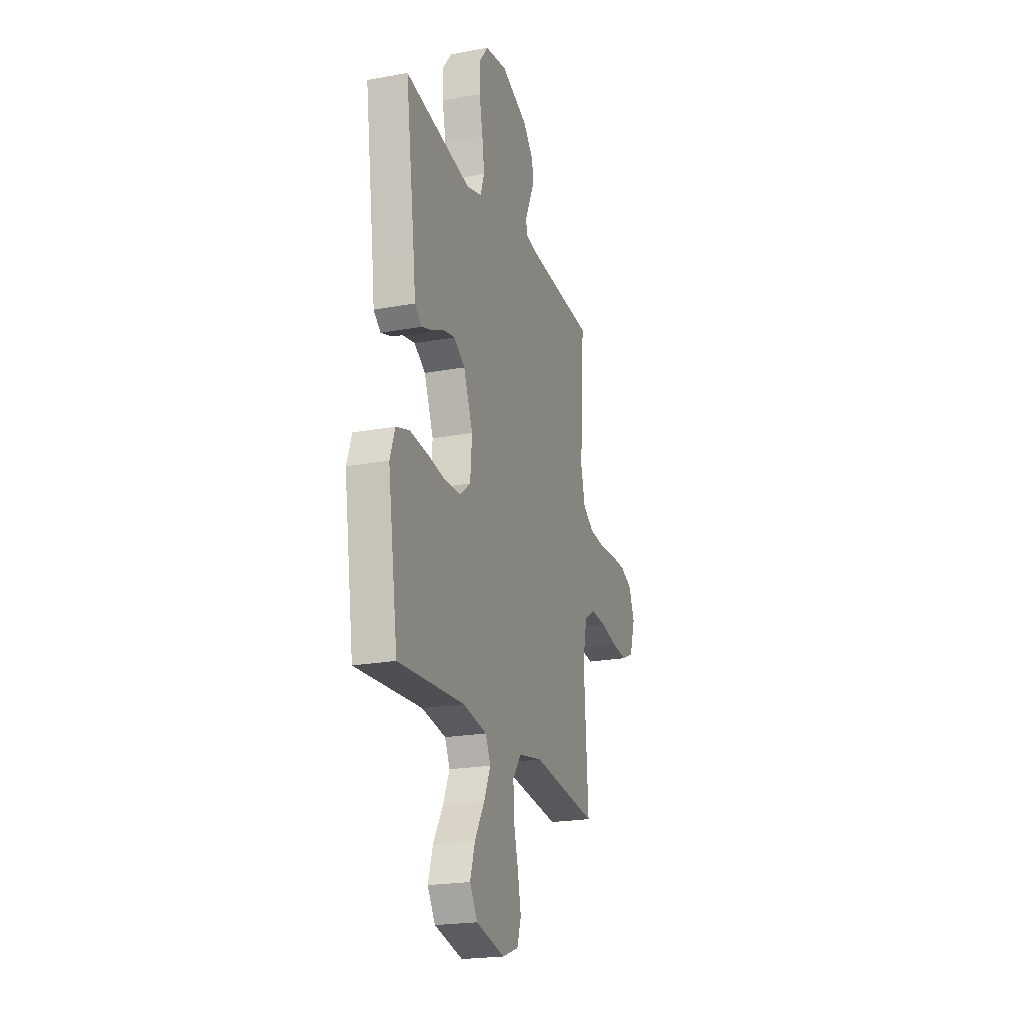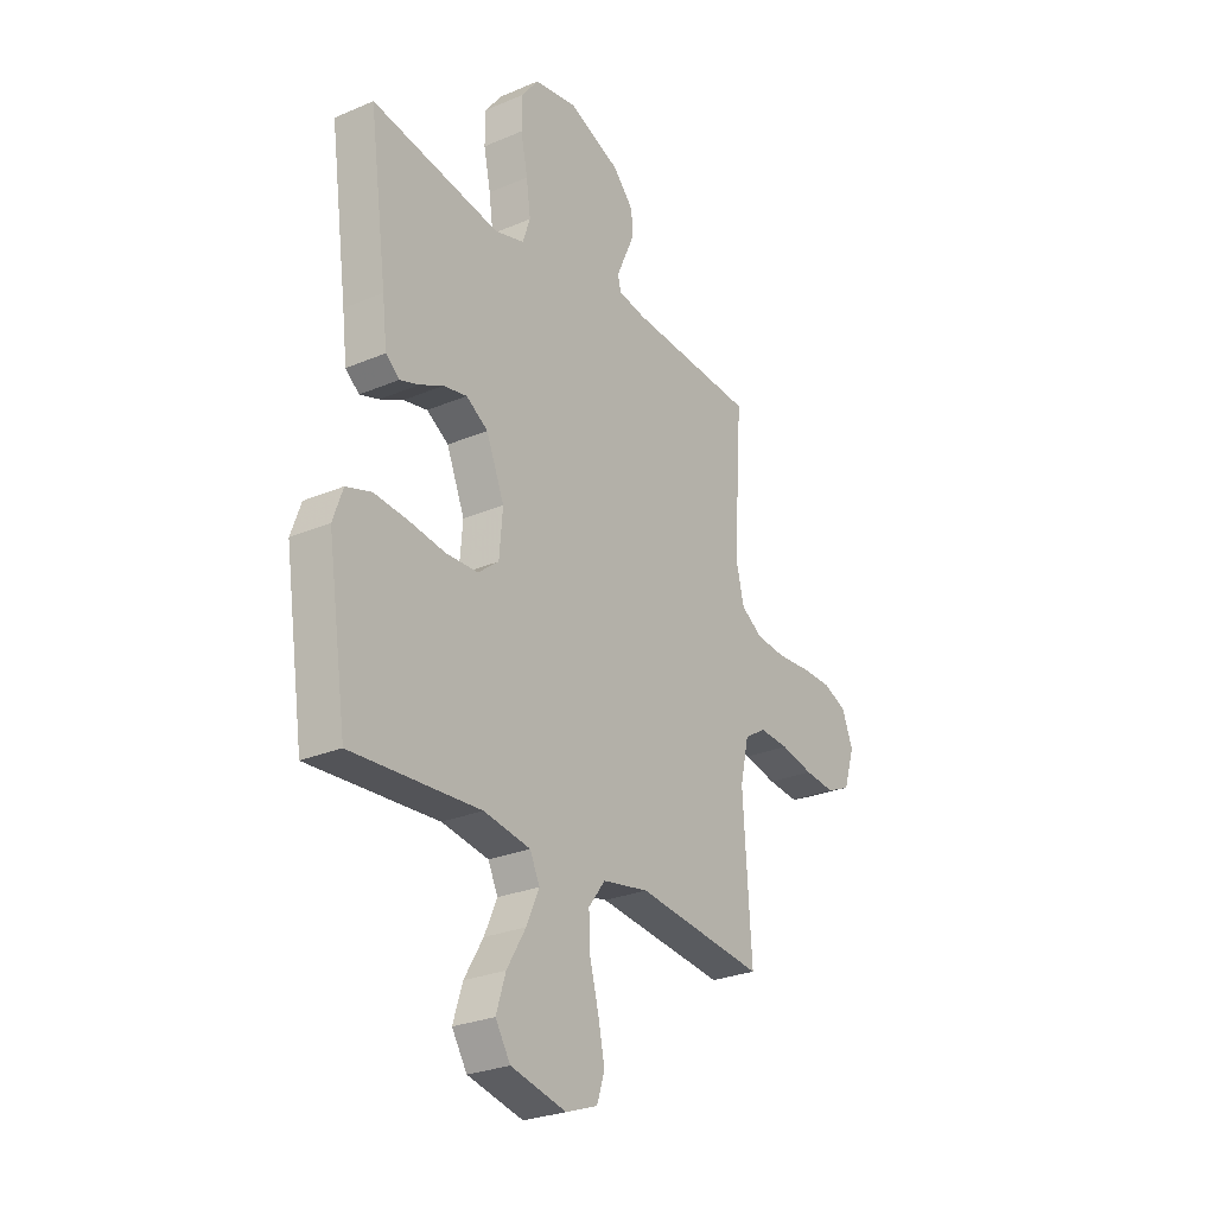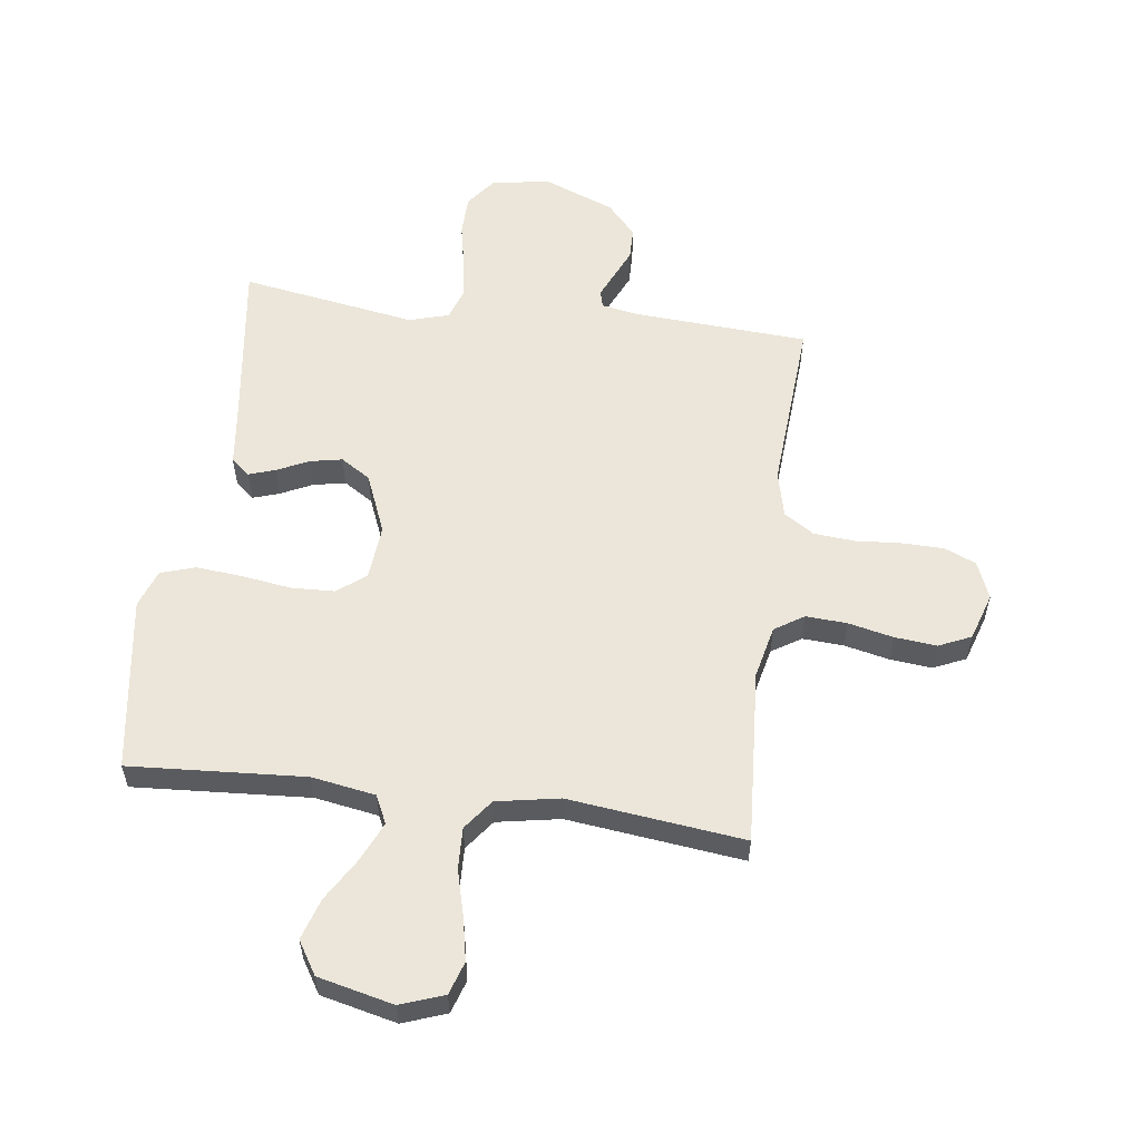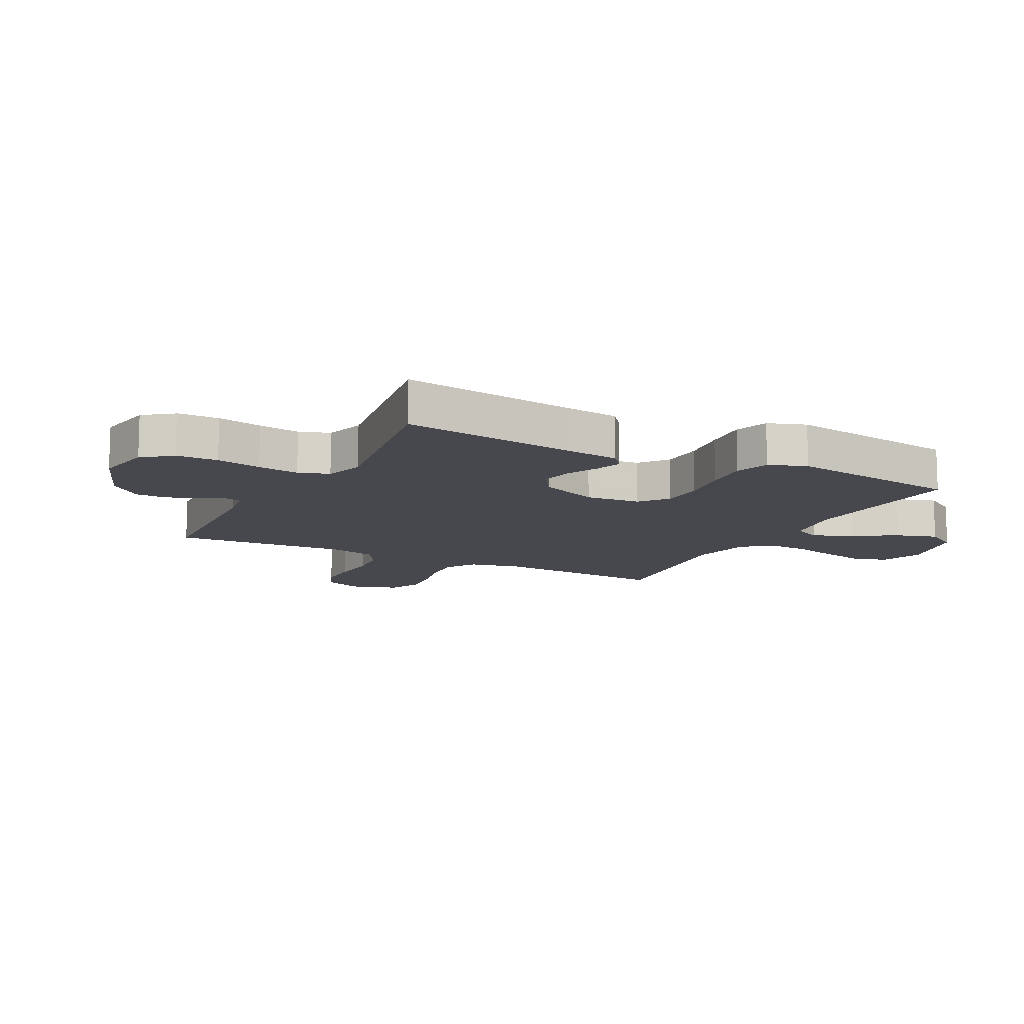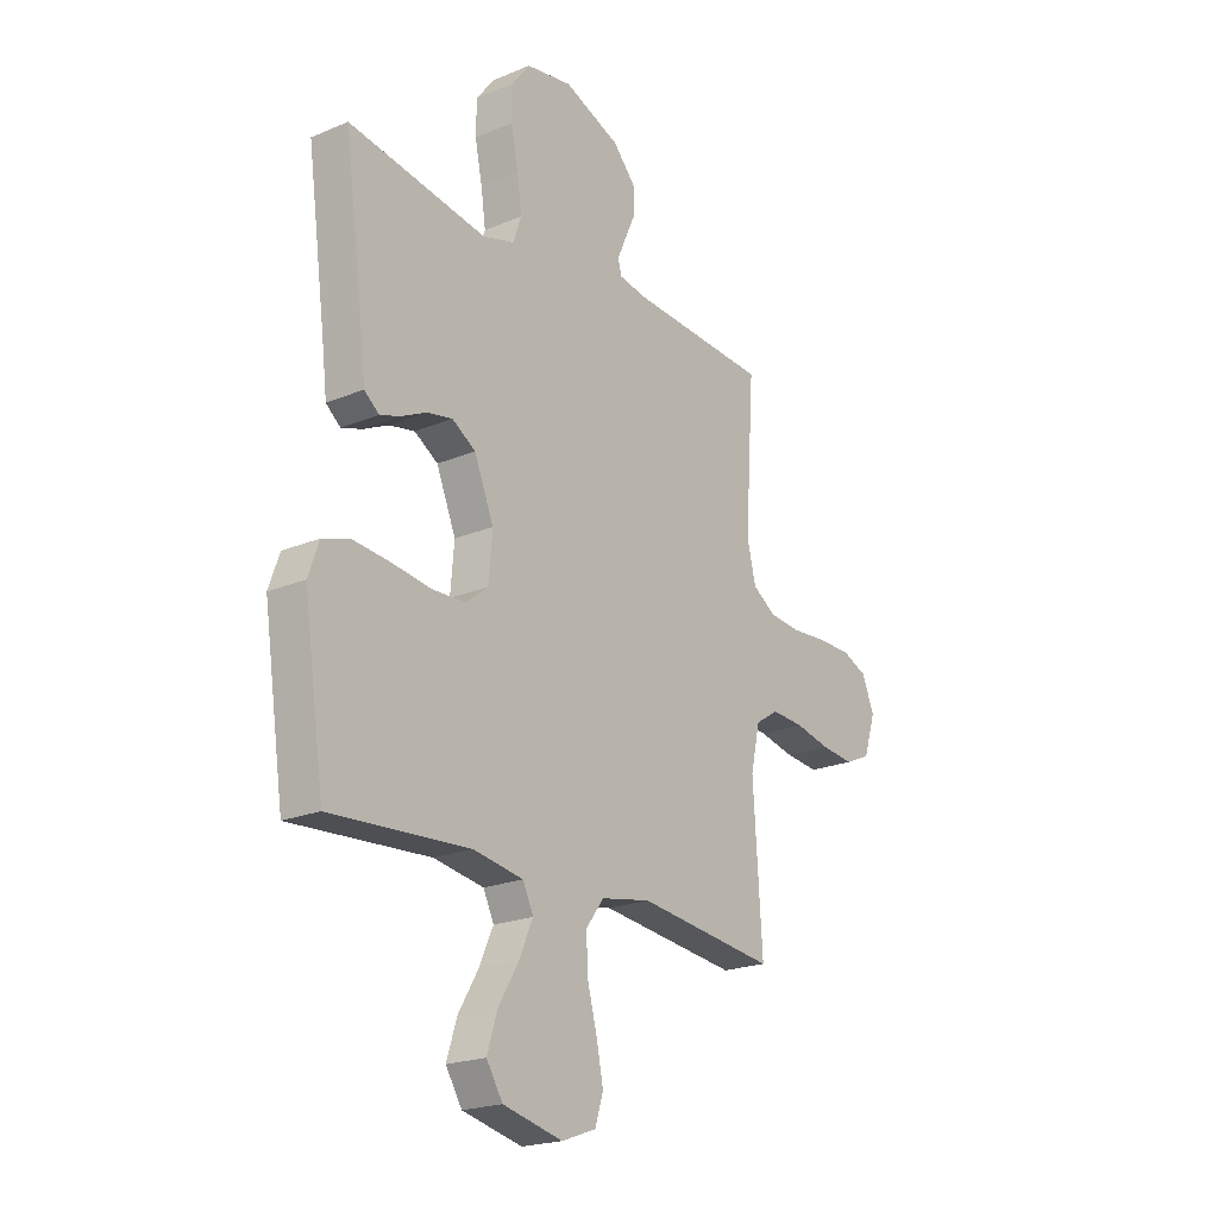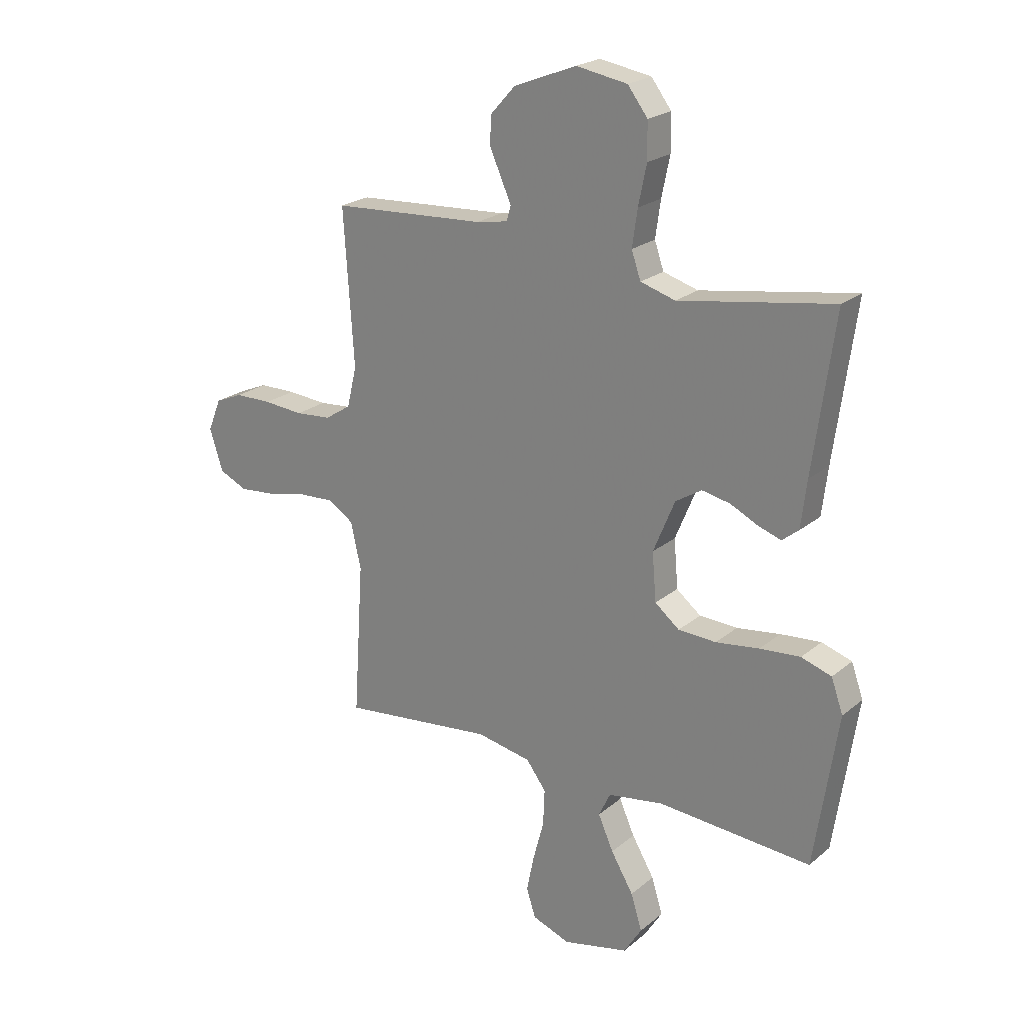
<metadata>
{"format":"obj","ext":"obj","renderer":"f3d","projection":"perspective","resolution":1024,"background":"white","views":[{"elev":-21.5,"azim":108.1,"up":"+Z"},{"elev":-26.9,"azim":123.5,"up":"+Z"},{"elev":56.8,"azim":-172.4,"up":"+Y"},{"elev":-11.8,"azim":62.5,"up":"+Y"},{"elev":-21.1,"azim":126.8,"up":"+Z"},{"elev":22.4,"azim":35.9,"up":"+Z"}]}
</metadata>
<code>
v -0.5 0.07 -0.5
v -0.48 0.07 -0.2
v -0.5 0.07 -0.11
v -0.55 0.07 -0.078
v -0.62 0.07 -0.082
v -0.697 0.07 -0.099
v -0.769 0.07 -0.106
v -0.824 0.07 -0.081
v -0.85 0.07 0
v -0.824 0.07 0.064
v -0.77 0.07 0.087
v -0.698 0.07 0.088
v -0.62 0.07 0.082
v -0.55 0.07 0.088
v -0.499 0.07 0.121
v -0.48 0.07 0.2
v -0.5 0.07 0.5
v -0.2 0.07 0.518
v -0.138 0.07 0.529
v -0.13 0.07 0.558
v -0.149 0.07 0.601
v -0.172 0.07 0.652
v -0.171 0.07 0.707
v -0.122 0.07 0.761
v 0 0.07 0.809
v 0.1 0.07 0.792
v 0.139 0.07 0.741
v 0.14 0.07 0.671
v 0.124 0.07 0.594
v 0.114 0.07 0.523
v 0.132 0.07 0.471
v 0.2 0.07 0.451
v 0.5 0.07 0.5
v 0.459 0.07 0.2
v 0.448 0.07 0.108
v 0.416 0.07 0.082
v 0.371 0.07 0.097
v 0.317 0.07 0.123
v 0.262 0.07 0.134
v 0.211 0.07 0.102
v 0.169 0.07 0
v 0.177 0.07 -0.094
v 0.225 0.07 -0.132
v 0.299 0.07 -0.135
v 0.384 0.07 -0.123
v 0.463 0.07 -0.116
v 0.522 0.07 -0.135
v 0.545 0.07 -0.2
v 0.5 0.07 -0.5
v 0.2 0.07 -0.48
v 0.091 0.07 -0.498
v 0.068 0.07 -0.546
v 0.098 0.07 -0.613
v 0.142 0.07 -0.687
v 0.164 0.07 -0.757
v 0.129 0.07 -0.813
v 0 0.07 -0.843
v -0.074 0.07 -0.816
v -0.092 0.07 -0.76
v -0.077 0.07 -0.687
v -0.056 0.07 -0.608
v -0.053 0.07 -0.537
v -0.092 0.07 -0.485
v -0.2 0.07 -0.465
v -0.5 0 -0.5
v -0.48 0 -0.2
v -0.5 0 -0.11
v -0.55 0 -0.078
v -0.62 0 -0.082
v -0.697 0 -0.099
v -0.769 0 -0.106
v -0.824 0 -0.081
v -0.85 0 0
v -0.824 0 0.064
v -0.77 0 0.087
v -0.698 0 0.088
v -0.62 0 0.082
v -0.55 0 0.088
v -0.499 0 0.121
v -0.48 0 0.2
v -0.5 0 0.5
v -0.2 0 0.518
v -0.138 0 0.529
v -0.13 0 0.558
v -0.149 0 0.601
v -0.172 0 0.652
v -0.171 0 0.707
v -0.122 0 0.761
v 0 0 0.809
v 0.1 0 0.792
v 0.139 0 0.741
v 0.14 0 0.671
v 0.124 0 0.594
v 0.114 0 0.523
v 0.132 0 0.471
v 0.2 0 0.451
v 0.5 0 0.5
v 0.459 0 0.2
v 0.448 0 0.108
v 0.416 0 0.082
v 0.371 0 0.097
v 0.317 0 0.123
v 0.262 0 0.134
v 0.211 0 0.102
v 0.169 0 0
v 0.177 0 -0.094
v 0.225 0 -0.132
v 0.299 0 -0.135
v 0.384 0 -0.123
v 0.463 0 -0.116
v 0.522 0 -0.135
v 0.545 0 -0.2
v 0.5 0 -0.5
v 0.2 0 -0.48
v 0.091 0 -0.498
v 0.068 0 -0.546
v 0.098 0 -0.613
v 0.142 0 -0.687
v 0.164 0 -0.757
v 0.129 0 -0.813
v 0 0 -0.843
v -0.074 0 -0.816
v -0.092 0 -0.76
v -0.077 0 -0.687
v -0.056 0 -0.608
v -0.053 0 -0.537
v -0.092 0 -0.485
v -0.2 0 -0.465
f 58 59 60 61
f 56 57 58 61
f 56 61 62
f 53 54 55 56
f 52 53 56 62
f 51 52 62 63
f 47 48 49 50
f 44 45 46 47
f 44 47 50 51
f 35 36 37 38
f 34 35 38 39
f 32 33 34 39
f 31 32 39 40
f 26 27 28 29
f 26 29 30
f 25 26 30
f 21 22 23 24
f 20 21 24 25
f 19 20 25 30
f 16 17 18
f 15 16 18 19
f 10 11 12 13
f 10 13 14
f 9 10 14
f 8 9 14
f 5 6 7 8
f 4 5 8 14
f 3 4 14 15
f 64 1 2
f 43 44 51 63
f 42 43 63 64
f 41 42 64 2
f 30 31 40 41
f 15 19 30 41
f 2 3 15 41
f 125 124 123 122
f 125 122 121 120
f 126 125 120
f 120 119 118 117
f 126 120 117 116
f 127 126 116 115
f 114 113 112 111
f 111 110 109 108
f 115 114 111 108
f 102 101 100 99
f 103 102 99 98
f 103 98 97 96
f 104 103 96 95
f 93 92 91 90
f 94 93 90
f 94 90 89
f 88 87 86 85
f 89 88 85 84
f 94 89 84 83
f 82 81 80
f 83 82 80 79
f 77 76 75 74
f 78 77 74
f 78 74 73
f 78 73 72
f 72 71 70 69
f 78 72 69 68
f 79 78 68 67
f 66 65 128
f 127 115 108 107
f 128 127 107 106
f 66 128 106 105
f 105 104 95 94
f 105 94 83 79
f 105 79 67 66
f 1 65 66 2
f 2 66 67 3
f 3 67 68 4
f 4 68 69 5
f 5 69 70 6
f 6 70 71 7
f 7 71 72 8
f 8 72 73 9
f 9 73 74 10
f 10 74 75 11
f 11 75 76 12
f 12 76 77 13
f 13 77 78 14
f 14 78 79 15
f 15 79 80 16
f 16 80 81 17
f 17 81 82 18
f 18 82 83 19
f 19 83 84 20
f 20 84 85 21
f 21 85 86 22
f 22 86 87 23
f 23 87 88 24
f 24 88 89 25
f 25 89 90 26
f 26 90 91 27
f 27 91 92 28
f 28 92 93 29
f 29 93 94 30
f 30 94 95 31
f 31 95 96 32
f 32 96 97 33
f 33 97 98 34
f 34 98 99 35
f 35 99 100 36
f 36 100 101 37
f 37 101 102 38
f 38 102 103 39
f 39 103 104 40
f 40 104 105 41
f 41 105 106 42
f 42 106 107 43
f 43 107 108 44
f 44 108 109 45
f 45 109 110 46
f 46 110 111 47
f 47 111 112 48
f 48 112 113 49
f 49 113 114 50
f 50 114 115 51
f 51 115 116 52
f 52 116 117 53
f 53 117 118 54
f 54 118 119 55
f 55 119 120 56
f 56 120 121 57
f 57 121 122 58
f 58 122 123 59
f 59 123 124 60
f 60 124 125 61
f 61 125 126 62
f 62 126 127 63
f 63 127 128 64
f 64 128 65 1

</code>
